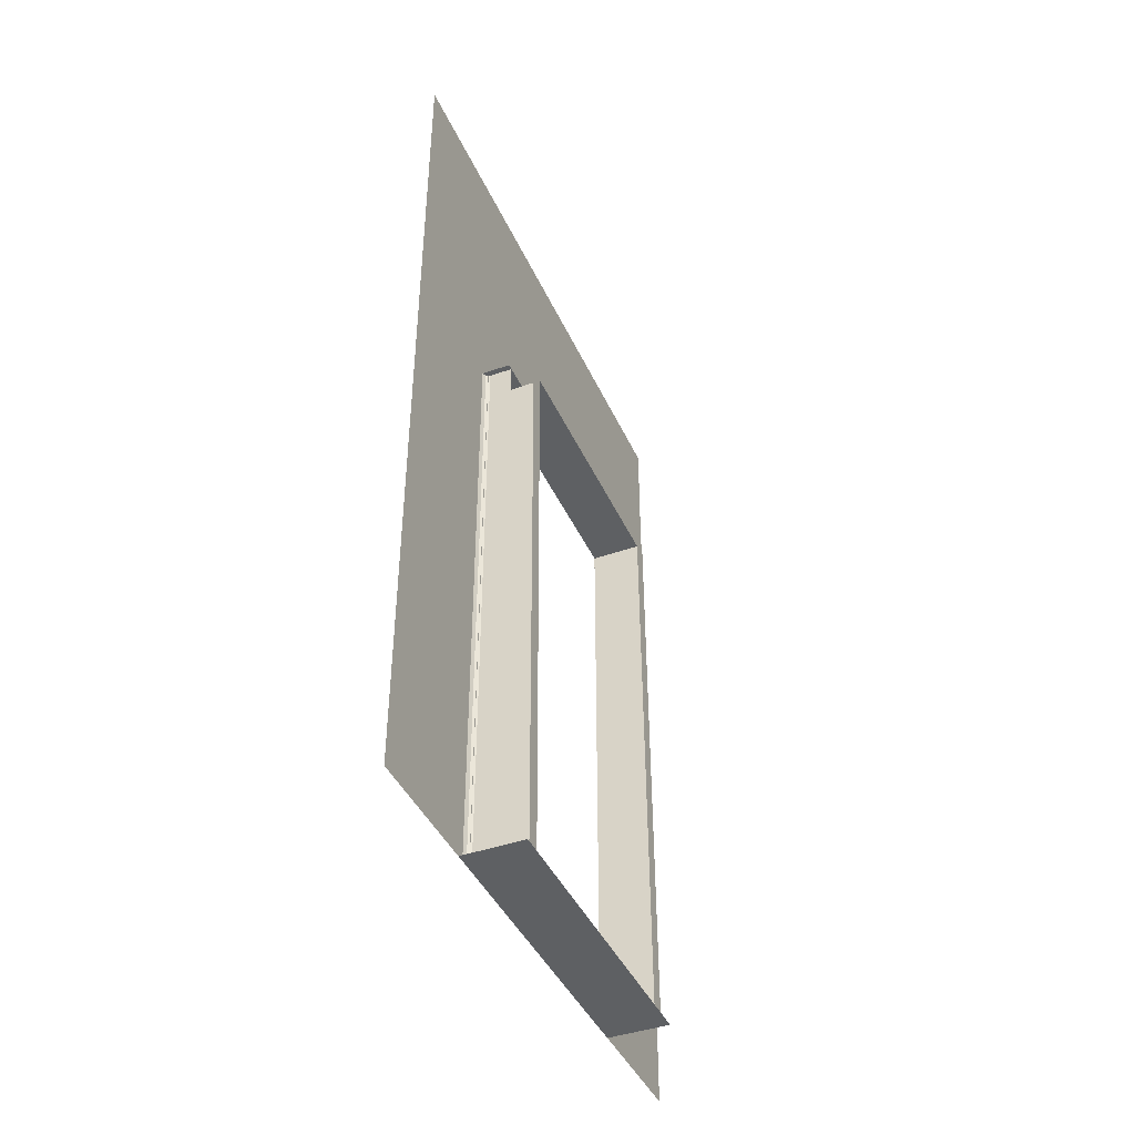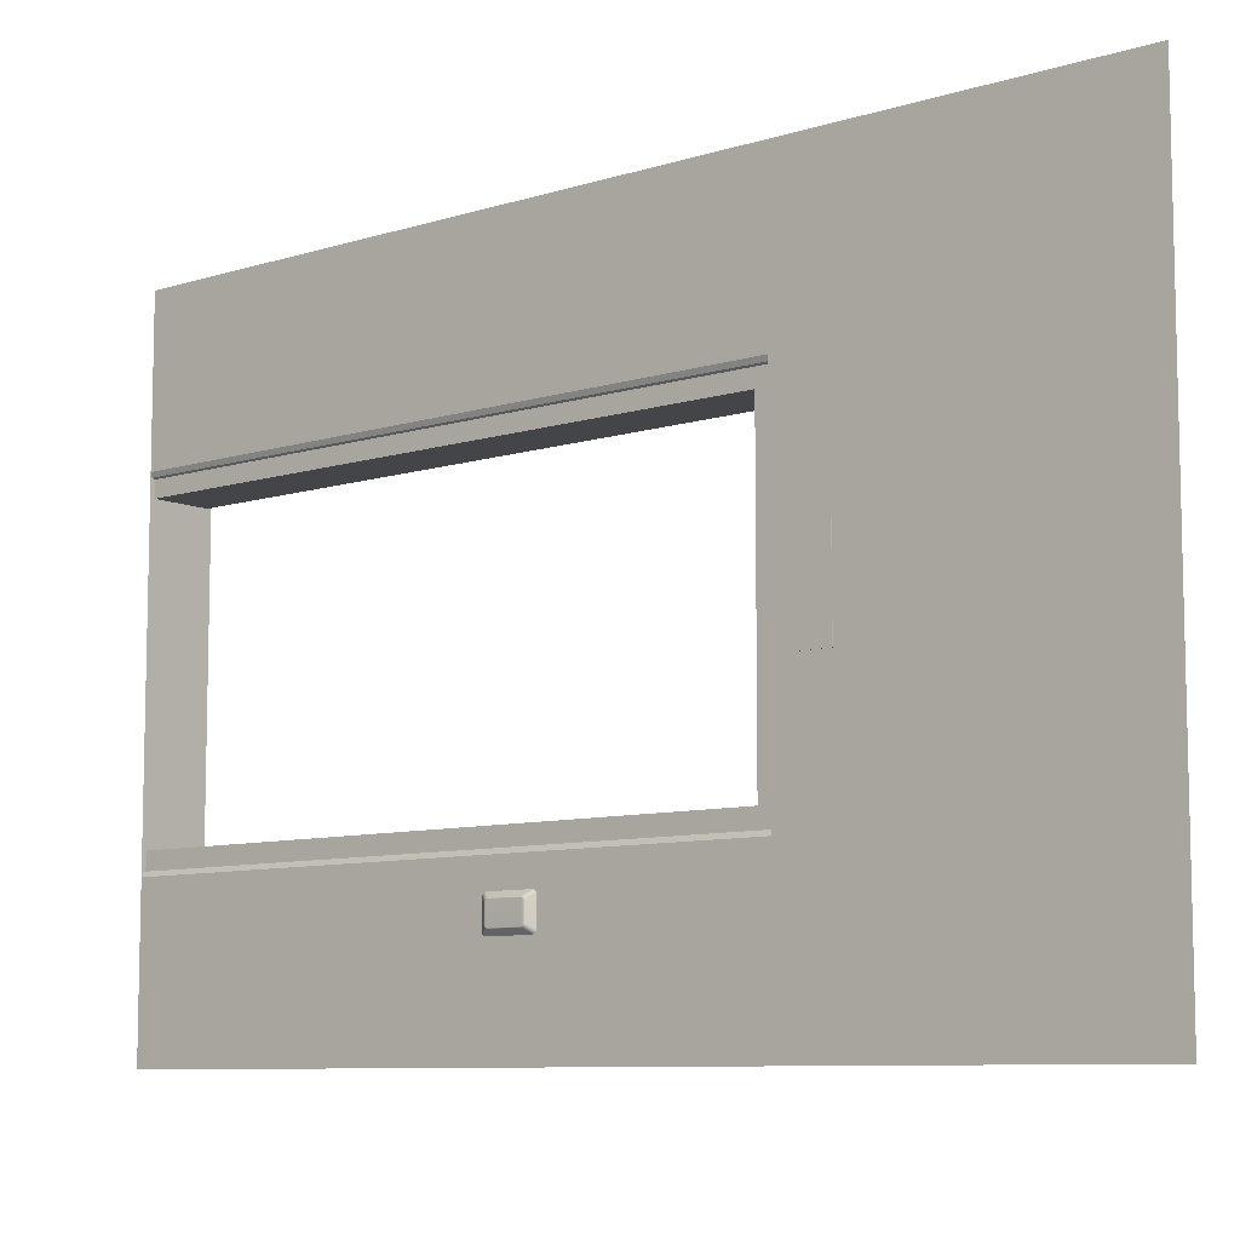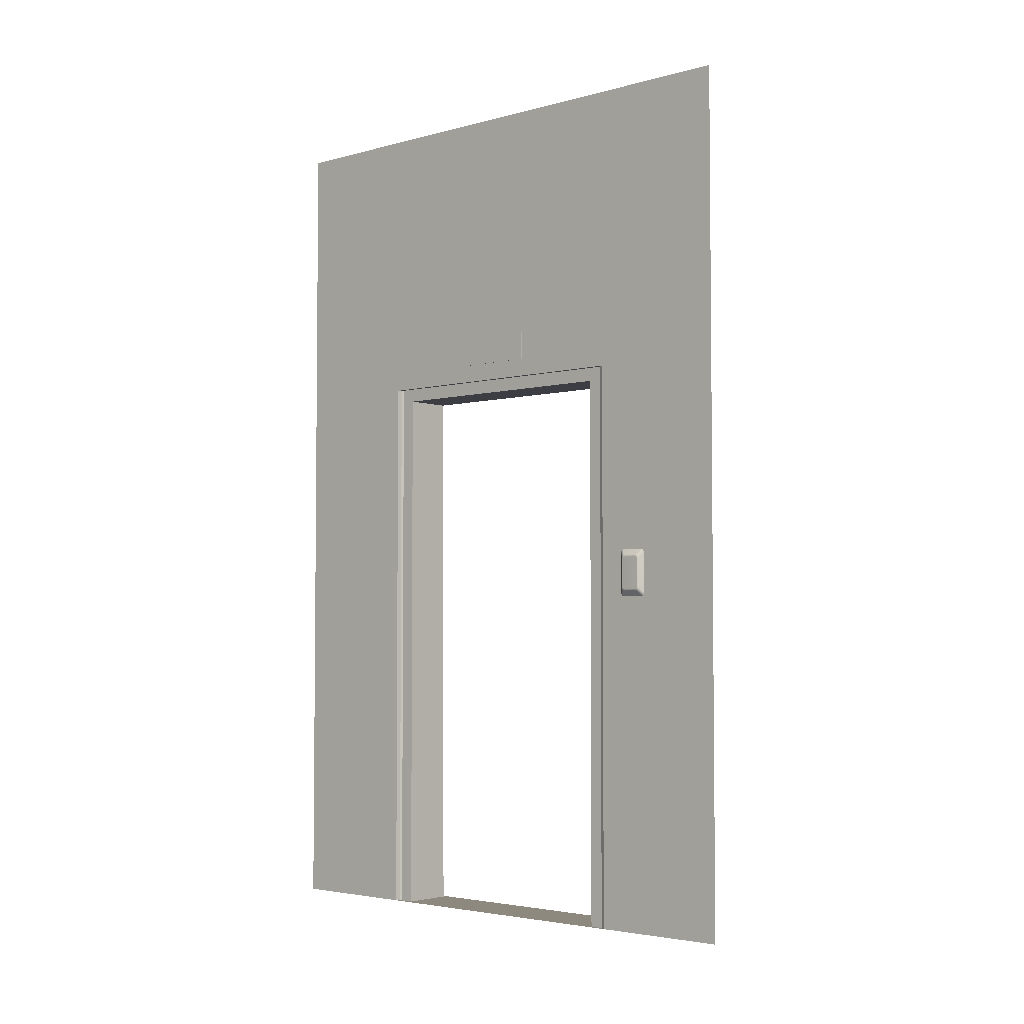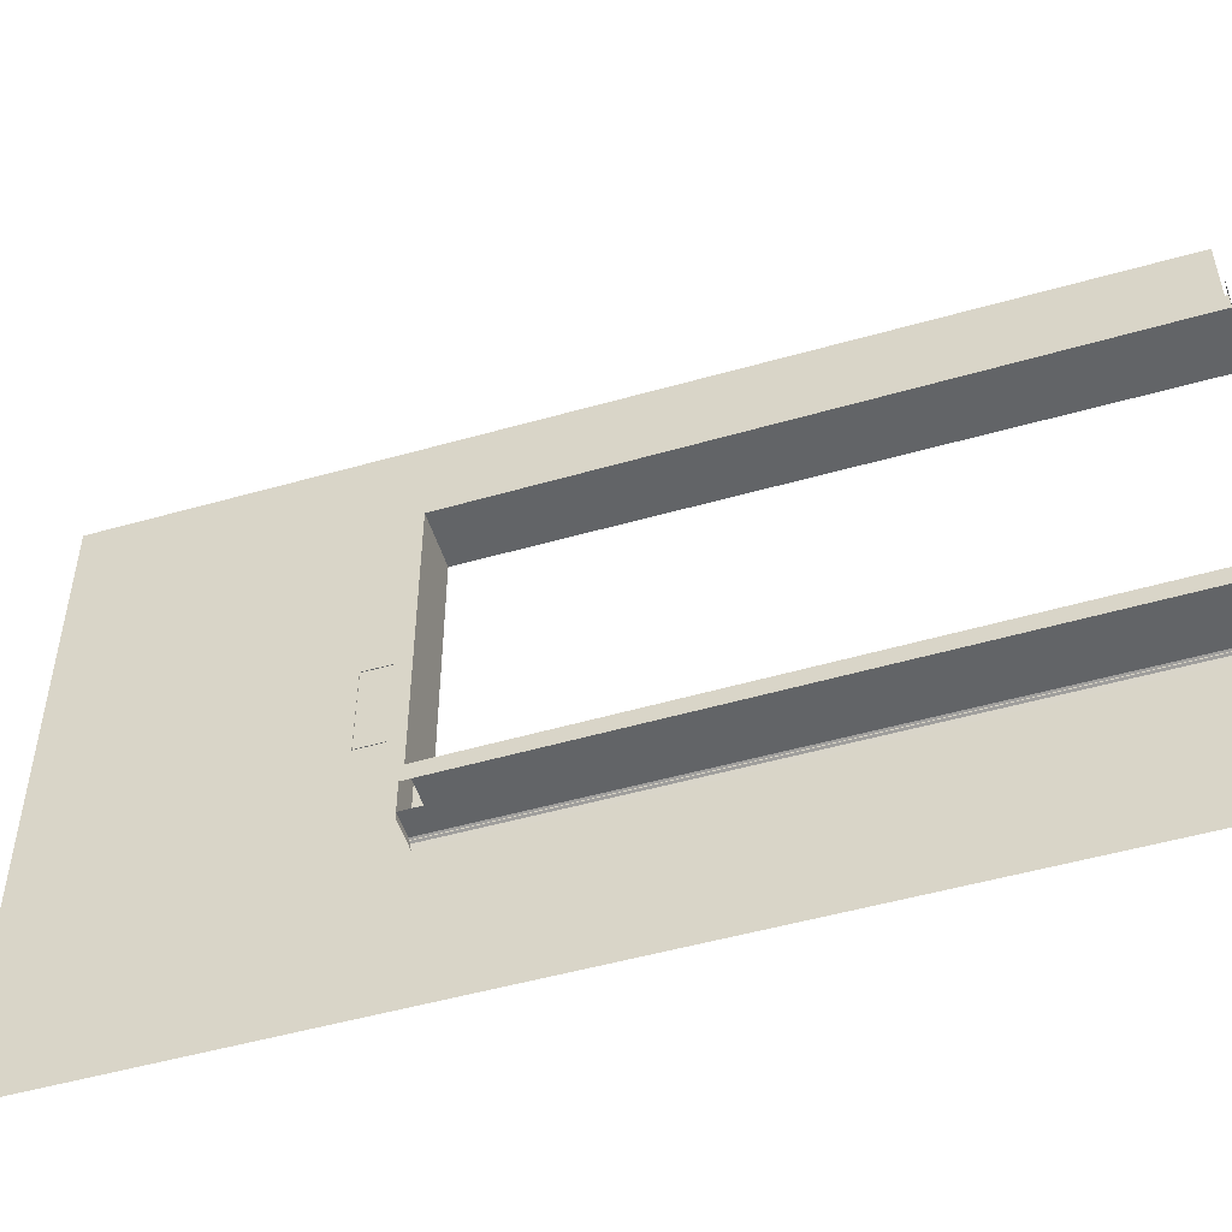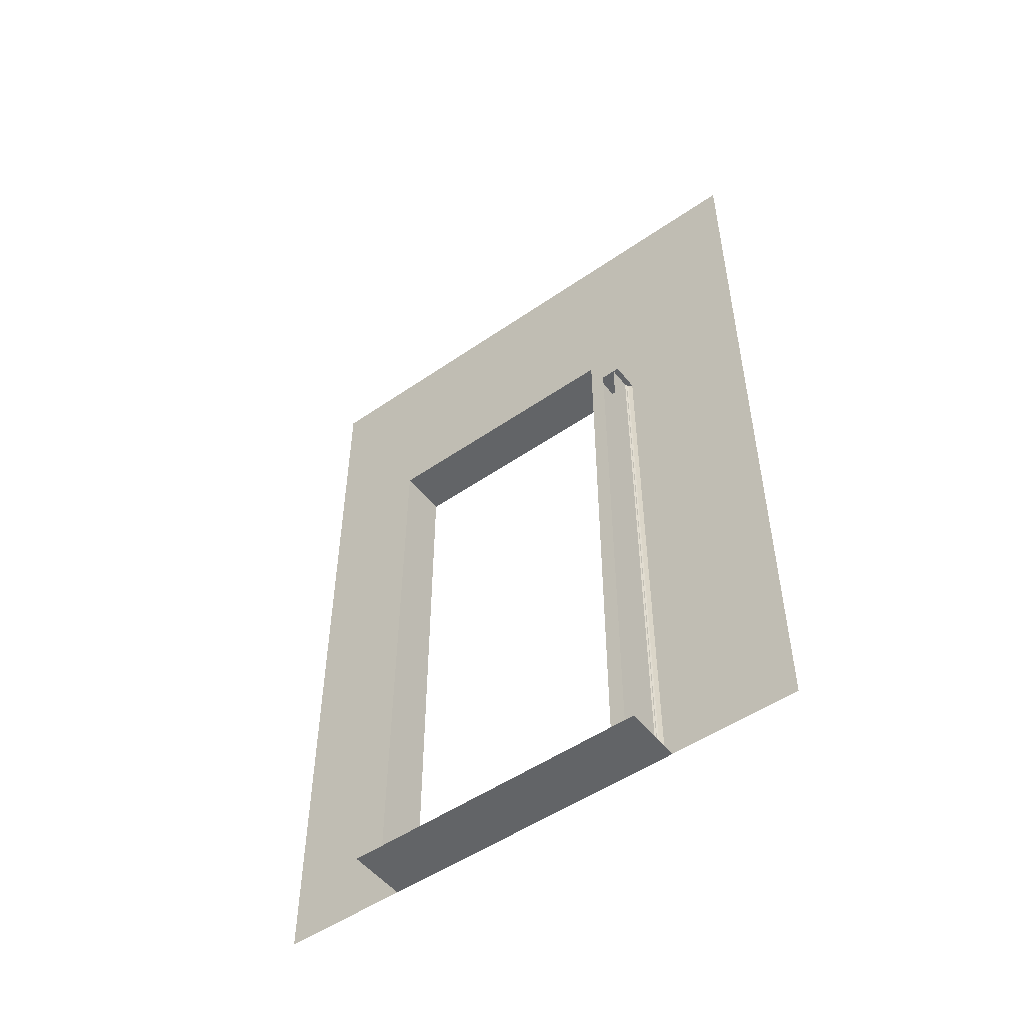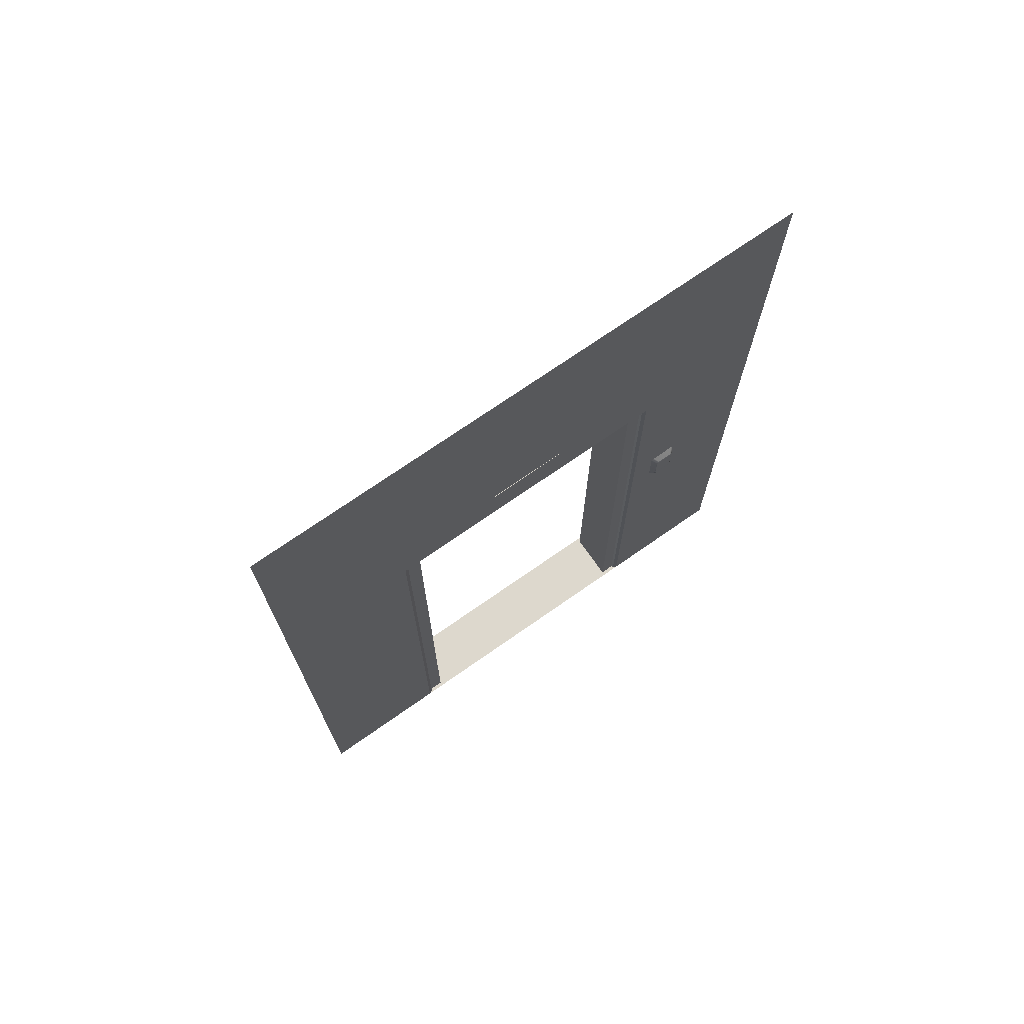
<metadata>
{"format":"obj","ext":"obj","renderer":"f3d","projection":"perspective","resolution":1024,"background":"white","views":[{"elev":-42.2,"azim":-157.0,"up":"+Y"},{"elev":-8.6,"azim":130.3,"up":"+Z"},{"elev":-3.7,"azim":131.8,"up":"+Y"},{"elev":-51.1,"azim":-72.8,"up":"+Z"},{"elev":-51.1,"azim":-53.0,"up":"+Y"},{"elev":72.1,"azim":55.0,"up":"+Y"}]}
</metadata>
<code>
g Elevator_Front
v 0.02079 0.4696 -0.03045
v 0.02079 0.4696 0.03257
v 0.02161 0.4696 0.03257
v 0.02161 0.4696 -0.03045
v 0.02161 0.4928 0.03257
v 0.02161 0.4928 -0.03045
v 0.02161 0.4862 -0.007958
v 0.02161 0.4862 0.01001
v 0.02161 0.4696 0.03257
v 0.02161 0.4759 0.01001
v 0.02161 0.4759 -0.007958
v 0.02161 0.4696 -0.03045
v 0.02079 0.4928 0.03257
v 0.02079 0.4928 -0.03045
v 0.02161 0.4928 -0.03045
v 0.02161 0.4928 0.03257
v 0.02079 0.4696 0.03257
v 0.02079 0.4928 0.03257
v 0.02161 0.4928 0.03257
v 0.02161 0.4696 0.03257
v 0.02079 0.4928 -0.03045
v 0.02079 0.4696 -0.03045
v 0.02161 0.4696 -0.03045
v 0.02161 0.4928 -0.03045
v 0.02123 0.4552 -0.1184
v 0.02123 0.6828 -0.1184
v 0.02123 0.6828 -0.2276
v 0.02123 0.4552 -0.2276
v 0.02123 0.2276 -0.2276
v 0.02123 0.2276 -0.1184
v 0.02123 -2.1e-05 -0.2276
v 0.02123 -2.1e-05 -0.1184
v 0.02123 0.6828 0.1184
v 0.02123 0.4552 0.1184
v 0.02123 0.4552 0.2276
v 0.02123 0.6828 0.2276
v 0.02123 0.2276 0.1184
v 0.02123 0.2276 0.2276
v 0.02123 -2.1e-05 0.1184
v 0.02123 -2.1e-05 0.2276
v 0.01669 -2.1e-05 -0.1138
v -0.001529 -2.1e-05 -0.1138
v -0.001529 0.2276 -0.1138
v 0.01669 0.2276 -0.1138
v -0.001529 0.4552 -0.1138
v 0.01669 0.4552 -0.1138
v 0.01669 0.2276 0.1138
v -0.001529 0.2276 0.1138
v -0.001529 -2.1e-05 0.1138
v 0.01669 -2.1e-05 0.1138
v 0.01669 0.4552 0.1138
v -0.001529 0.4552 0.1138
v 0.01669 -2.1e-05 0.1138
v 0.0199 -2.1e-05 0.1151
v 0.0199 0.2276 0.1151
v 0.01669 0.2276 0.1138
v 0.0199 0.4552 0.1151
v 0.01669 0.4552 0.1138
v 0.0199 -2.1e-05 0.1151
v 0.02123 -2.1e-05 0.1184
v 0.02123 0.2276 0.1184
v 0.0199 0.2276 0.1151
v 0.02123 0.4552 0.1184
v 0.0199 0.4552 0.1151
v 0.02123 -2.1e-05 -0.1184
v 0.0199 -2.1e-05 -0.1151
v 0.0199 0.2276 -0.1151
v 0.02123 0.2276 -0.1184
v 0.0199 0.4552 -0.1151
v 0.02123 0.4552 -0.1184
v 0.0199 -2.1e-05 -0.1151
v 0.01669 -2.1e-05 -0.1138
v 0.01669 0.2276 -0.1138
v 0.0199 0.2276 -0.1151
v 0.01669 0.4552 -0.1138
v 0.0199 0.4552 -0.1151
v 0.02123 0.4552 -0.1184
v -0.001529 0.4552 -0.1184
v -0.001529 0.4552 0.1184
v 0.02123 0.4552 0.1184
v -0.02105 0.4444 0.103
v -0.02105 0.4444 -0.103
v -0.02105 0.4552 -0.1149
v -0.02105 0.4552 0.1149
v -0.02334 -2.1e-05 -0.1149
v -0.02334 0 -0.103
v 0.018 0.4444 -0.103
v 0.018 0.4552 -0.1149
v 0.018 -2.1e-05 -0.1149
v 0.018 0 -0.103
v 0.018 0.4444 0.103
v 0.018 0.4552 0.1149
v 0.018 0 0.103
v 0.018 -2.1e-05 0.1149
v 0.018 0.4552 0.1149
v 0.018 0.4444 0.103
v -0.001529 0.4444 -0.103
v -0.02105 0.4444 -0.103
v -0.02105 0.4444 0.103
v -0.001529 0.4444 0.103
v 0.018 0.4444 -0.103
v 0.018 0.4444 0.103
v -0.02334 0 0.103
v -0.02105 0.4444 0.103
v -0.02105 0.4552 0.1149
v -0.02334 -2.1e-05 0.1149
v -0.001529 0 -0.103
v -0.02334 0 -0.103
v -0.02105 0.4444 -0.103
v -0.001529 0.4444 -0.103
v 0.018 0 -0.103
v 0.018 0.4444 -0.103
v -0.001529 0 0.103
v 0.018 0 0.103
v 0.018 0.4444 0.103
v -0.001529 0.4444 0.103
v -0.02334 0 0.103
v -0.001529 0 0.103
v -0.001529 0.4444 0.103
v -0.02105 0.4444 0.103
v -0.001529 -2.1e-05 0.1244
v -0.001529 -2.1e-05 -0.1244
v 0.02123 -2.1e-05 -0.1244
v 0.02123 -2.1e-05 0.1244
v -0.02657 -2.1e-05 0.1244
v -0.02657 -2.1e-05 -0.1244
v 0.02495 0.2968 -0.1572
v 0.02495 0.2738 -0.1572
v 0.02523 0.2742 -0.1565
v 0.02523 0.2963 -0.1565
v 0.02499 0.2986 -0.1565
v 0.02523 0.298 -0.1559
v 0.02499 0.2994 -0.1549
v 0.02523 0.2987 -0.1546
v 0.02499 0.2994 -0.1432
v 0.02523 0.2987 -0.1435
v 0.02499 0.2986 -0.1416
v 0.02523 0.298 -0.1422
v 0.02495 0.2968 -0.1409
v 0.02523 0.2963 -0.1416
v 0.02495 0.2738 -0.1409
v 0.02523 0.2742 -0.1416
v 0.02523 0.2725 -0.1559
v 0.02499 0.2719 -0.1565
v 0.02499 0.2719 -0.1416
v 0.02523 0.2725 -0.1422
v 0.02523 0.2718 -0.1546
v 0.02499 0.2711 -0.1549
v 0.02523 0.2718 -0.1435
v 0.02499 0.2711 -0.1432
v 0.02123 0.269 -0.1374
v 0.02123 0.3015 -0.1374
v 0.02123 0.2671 -0.16
v 0.02123 0.2663 -0.1584
v 0.02123 0.269 -0.1607
v 0.02123 0.3015 -0.1607
v 0.02123 0.3034 -0.16
v 0.02123 0.3042 -0.1584
v 0.02123 0.3042 -0.1397
v 0.02123 0.3034 -0.1381
v 0.02123 0.2671 -0.1381
v 0.02123 0.2663 -0.1397
f -160 -161 -162
f -159 -160 -162
f -156 -157 -158
f -155 -156 -158
f -155 -158 -154
f -153 -155 -154
f -155 -153 -156
f -153 -152 -156
f -156 -152 -157
f -153 -154 -152
f -152 -151 -157
f -154 -151 -152
f -148 -149 -150
f -147 -148 -150
f -144 -145 -146
f -143 -144 -146
f -140 -141 -142
f -139 -140 -142
f -136 -137 -138
f -135 -136 -138
f -134 -135 -138
f -133 -134 -138
f -132 -134 -133
f -131 -132 -133
f -138 -137 -130
f -129 -138 -130
f -129 -130 -128
f -130 -127 -128
f -126 -129 -128
f -125 -126 -128
f -124 -126 -125
f -123 -124 -125
f -120 -121 -122
f -119 -120 -122
f -118 -120 -119
f -117 -118 -119
f -114 -115 -116
f -113 -114 -116
f -116 -115 -112
f -115 -111 -112
f -108 -109 -110
f -107 -108 -110
f -106 -108 -107
f -105 -106 -107
f -102 -103 -104
f -101 -102 -104
f -100 -102 -101
f -99 -100 -101
f -96 -97 -98
f -95 -96 -98
f -94 -96 -95
f -93 -94 -95
f -90 -91 -92
f -89 -90 -92
f -88 -90 -89
f -87 -88 -89
f -84 -85 -86
f -83 -84 -86
f -80 -81 -82
f -79 -80 -82
f -80 -78 -81
f -78 -77 -81
f -74 -75 -76
f -73 -74 -76
f -76 -75 -72
f -75 -71 -72
f -68 -69 -70
f -67 -68 -70
f -64 -65 -66
f -63 -64 -66
f -63 -66 -62
f -61 -63 -62
f -58 -59 -60
f -57 -58 -60
f -54 -55 -56
f -53 -54 -56
f -53 -56 -52
f -51 -53 -52
f -48 -49 -50
f -47 -48 -50
f -44 -45 -46
f -43 -44 -46
f -40 -41 -42
f -39 -40 -42
f -42 -41 -38
f -41 -37 -38
f -34 -35 -36
f -33 -34 -36
f -36 -32 -33
f -32 -31 -33
f -32 -30 -31
f -30 -29 -31
f -30 -28 -29
f -28 -27 -29
f -27 -28 -26
f -25 -27 -26
f -31 -25 -33
f -29 -27 -25
f -31 -29 -25
f -25 -26 -24
f -23 -25 -24
f -25 -23 -33
f -24 -22 -23
f -22 -21 -23
f -21 -34 -33
f -23 -21 -33
f -34 -20 -35
f -20 -19 -35
f -22 -18 -21
f -18 -17 -21
f -19 -20 -16
f -15 -19 -16
f -16 -14 -15
f -14 -16 -20
f -17 -14 -20
f -14 -13 -15
f -17 -18 -13
f -14 -17 -13
f -12 -22 -24
f -11 -12 -24
f -11 -24 -26
f -10 -19 -15
f -9 -10 -15
f -10 -8 -19
f -8 -35 -19
f -35 -8 -7
f -36 -35 -7
f -36 -7 -6
f -32 -36 -6
f -32 -6 -5
f -30 -32 -5
f -30 -5 -28
f -5 -4 -28
f -4 -3 -28
f -3 -26 -28
f -3 -11 -26
f -22 -12 -2
f -18 -22 -2
f -18 -2 -1
f -13 -18 -1
f -15 -13 -1
f -9 -15 -1
f -17 -20 -34
f -21 -17 -34

</code>
